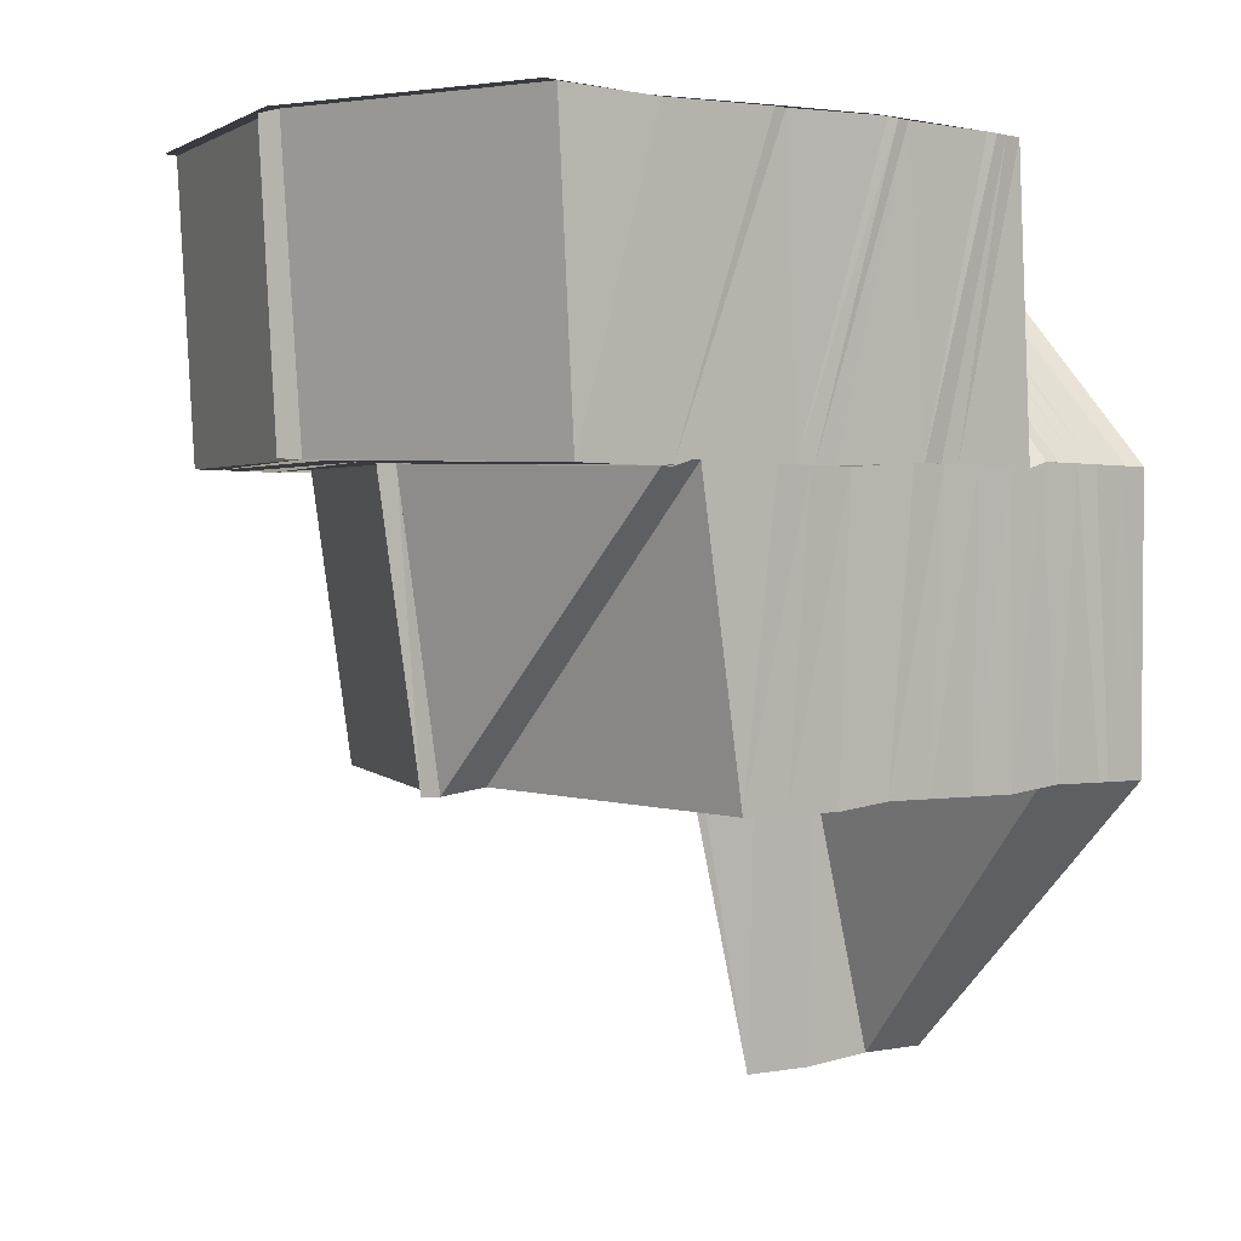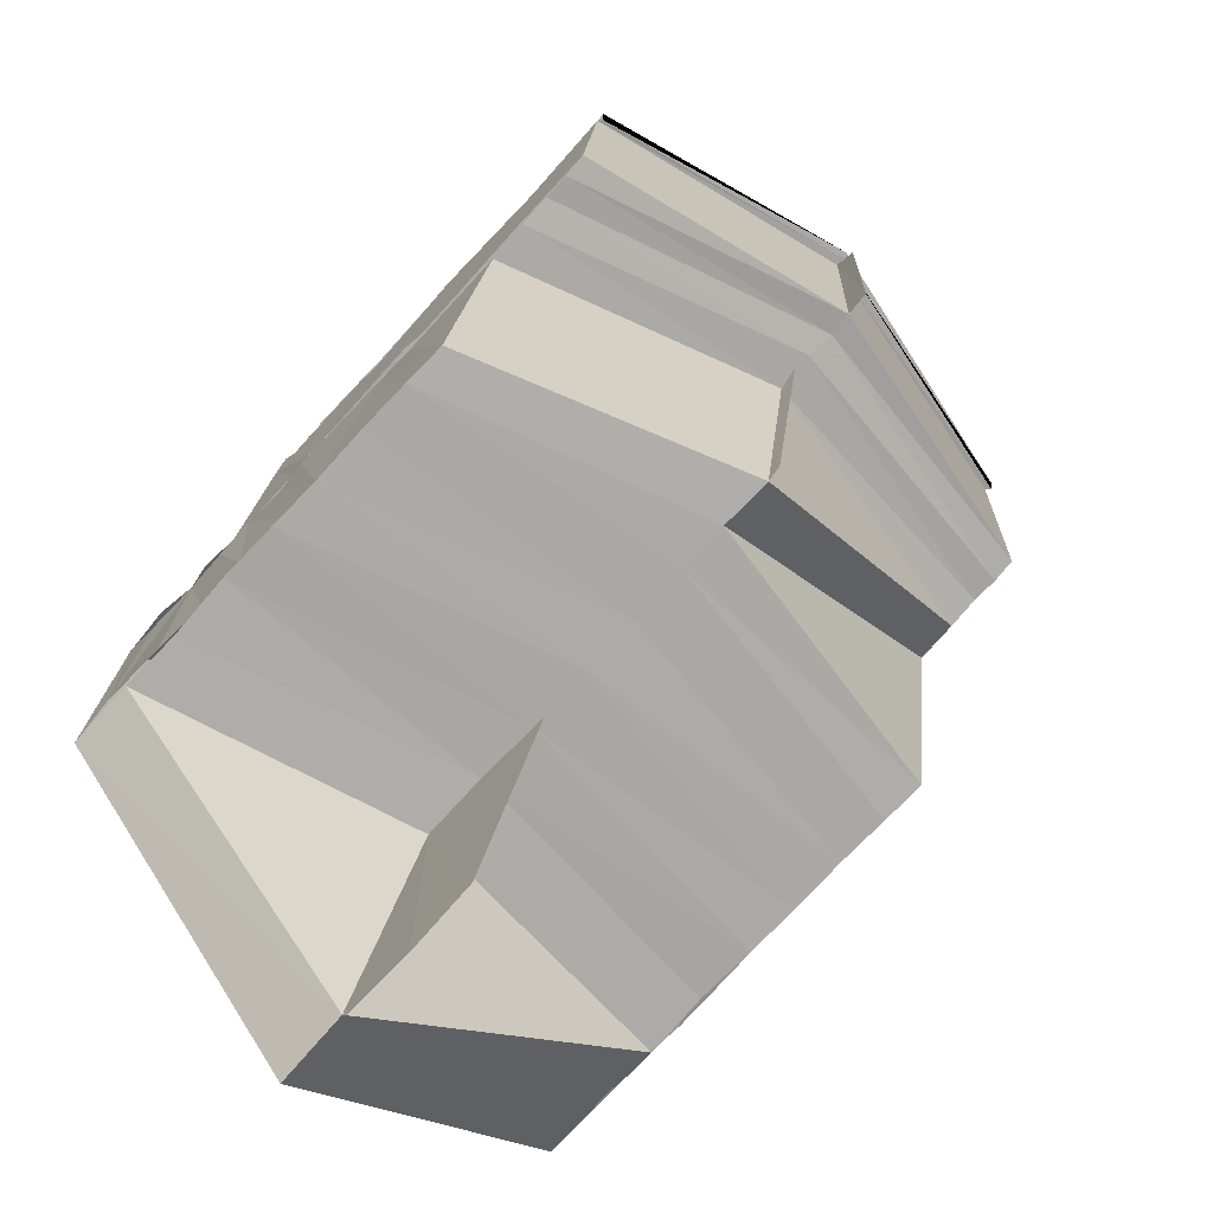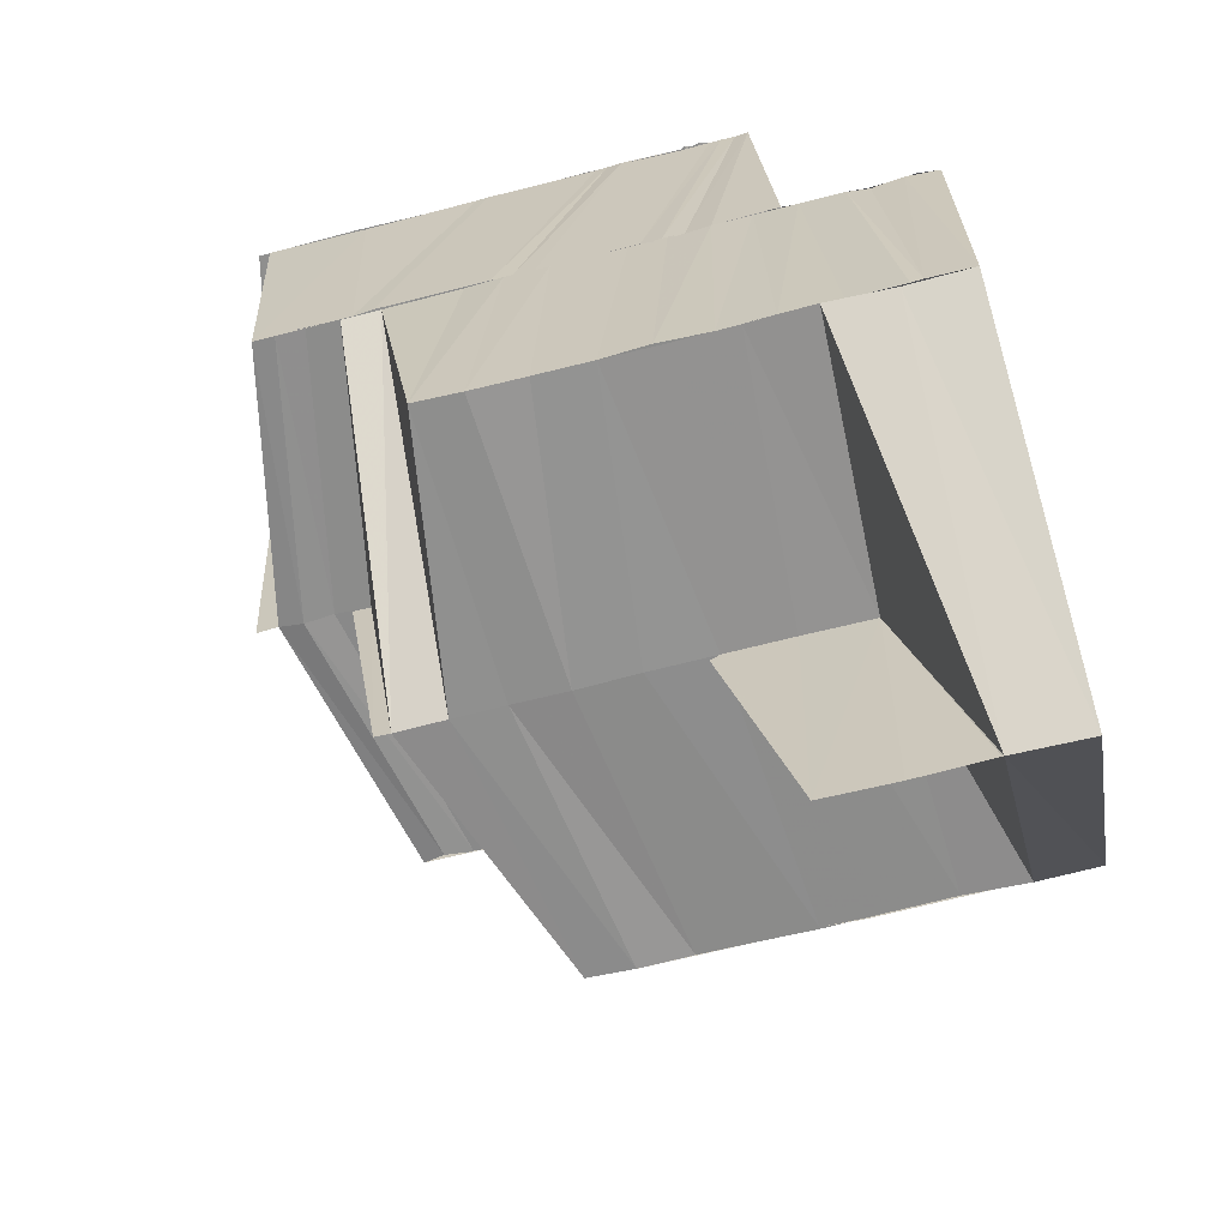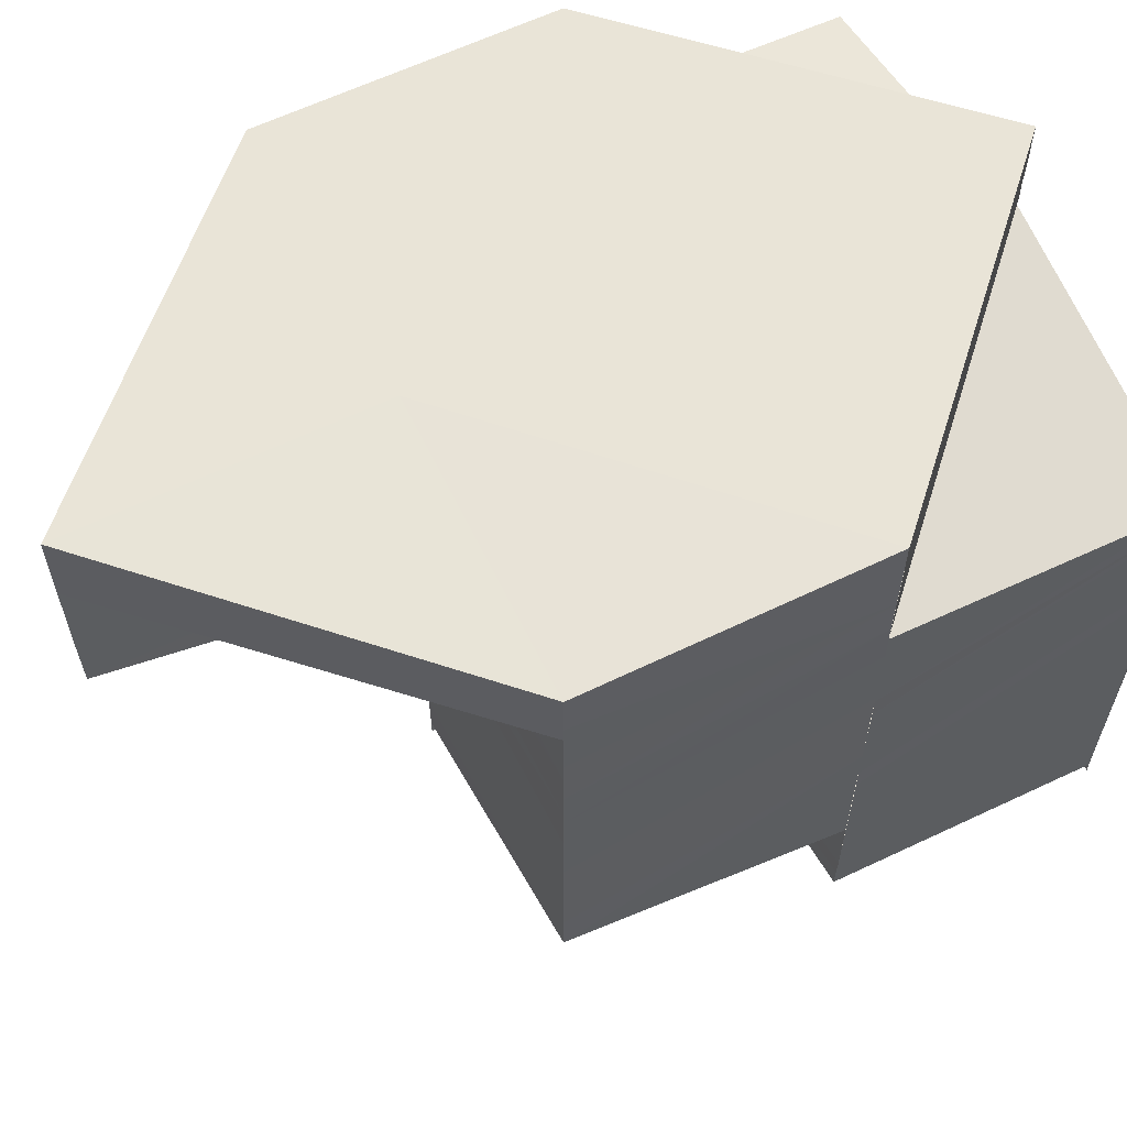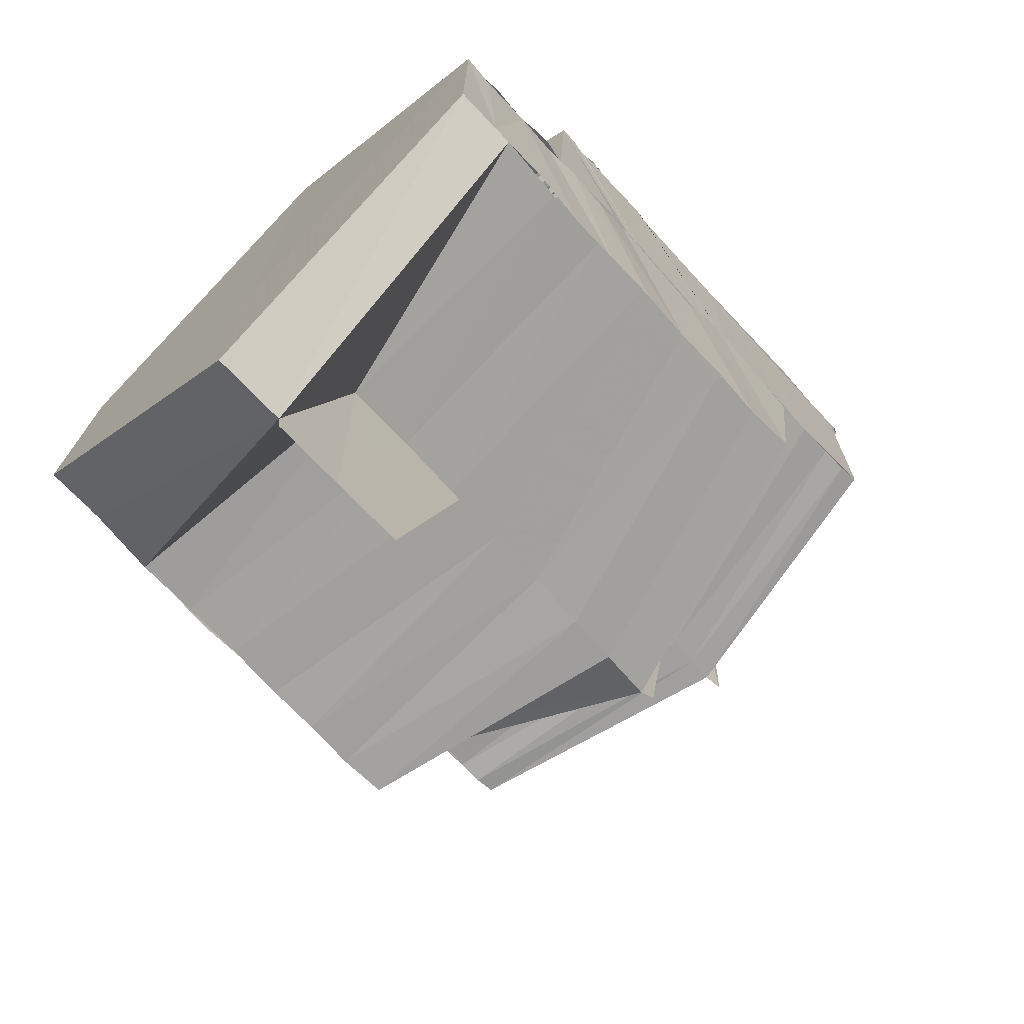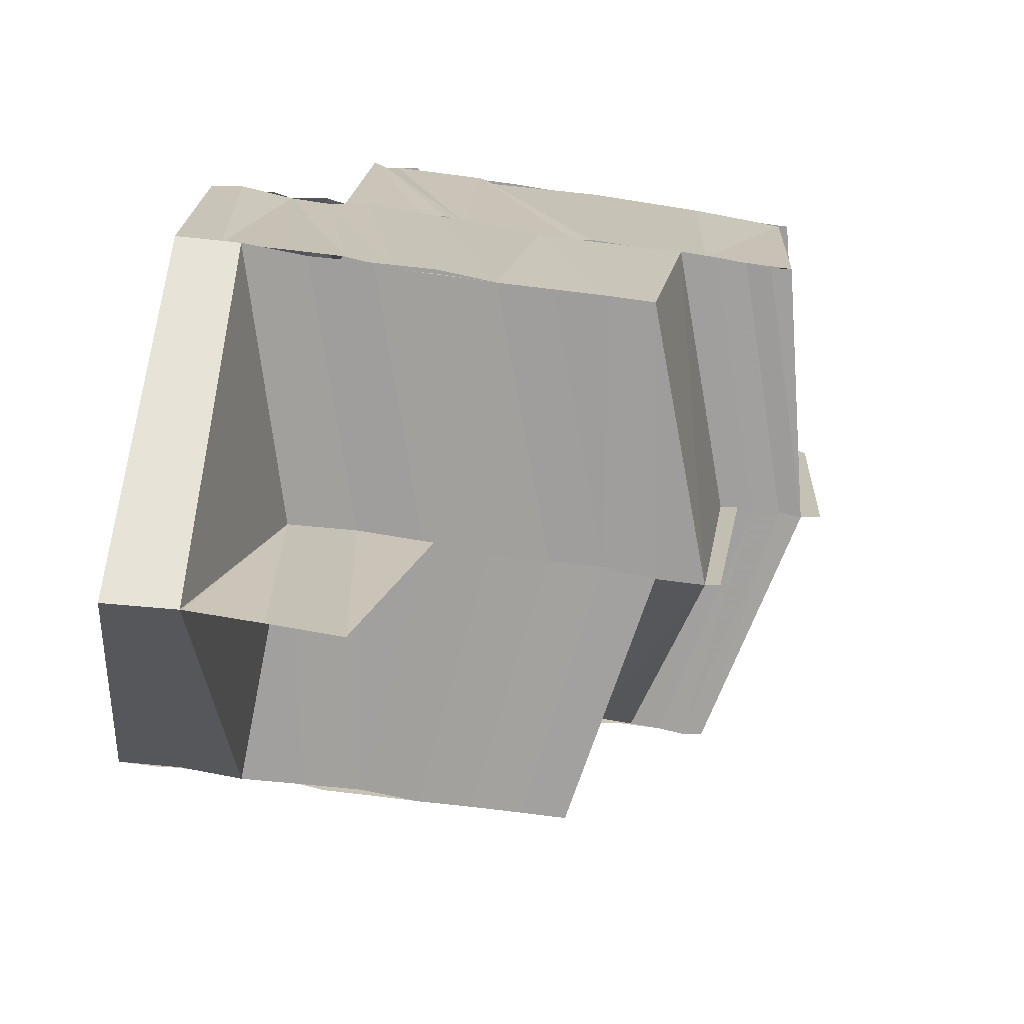
<metadata>
{"format":"obj","ext":"obj","renderer":"f3d","projection":"perspective","resolution":1024,"background":"white","views":[{"elev":2.8,"azim":-128.7,"up":"+Y"},{"elev":-75.6,"azim":137.1,"up":"+Y"},{"elev":-65.2,"azim":-75.5,"up":"+Y"},{"elev":61.3,"azim":63.3,"up":"+Z"},{"elev":-72.3,"azim":42.6,"up":"+Y"},{"elev":-71.7,"azim":81.3,"up":"+Y"}]}
</metadata>
<code>
o 19439
v 2220 1869 15.12
v 2220 1869 15.12
v 2221 1869 15.12
v 2221 1869 15.12
v 2221 1869 15.12
v 2221 1869 15.12
v 2220 1869 15.12
v 2220 1869 15.12
v 2220 1869 15.12
v 2221 1869 15.12
v 2221 1869 15.12
v 2221 1869 15.12
v 2221 1869 15.12
v 2221 1869 15.12
v 2221 1869 15.12
v 2221 1869 15.11
v 2221 1869 15.12
v 2221 1869 15.11
v 2221 1869 15.11
v 2221 1869 15.11
v 2221 1869 15.11
v 2221 1869 15.11
v 2221 1869 15.11
v 2221 1869 15.11
v 2221 1869 15.11
v 2221 1869 15.11
v 2221 1869 15.11
v 2221 1869 15.1
v 2220 1869 15.1
v 2221 1869 15.11
v 2220 1869 15.1
v 2220 1869 15.1
v 2220 1869 15.1
v 2220 1869 15.1
v 2220 1869 15.1
v 2220 1869 15.1
v 2221 1869 15.1
v 2220 1869 15.1
v 2221 1869 15.11
v 2221 1869 15.11
v 2220 1869 15.1
v 2220 1869 15.1
v 2220 1869 15.1
v 2220 1869 15.11
v 2221 1869 15.11
v 2220 1869 15.11
v 2220 1869 15.1
v 2220 1869 15.11
v 2220 1869 15.11
v 2220 1869 15.11
v 2220 1869 15.11
v 2220 1869 15.11
v 2220 1869 15.11
v 2220 1869 15.11
v 2221 1869 15.11
v 2220 1869 15.11
v 2221 1869 15.12
v 2220 1869 15.11
v 2220 1869 15.11
v 2220 1869 15.11
v 2220 1869 15.11
v 2220 1869 15.11
v 2220 1869 15.12
v 2221 1869 15.12
v 2220 1869 15.11
v 2220 1869 15.12
v 2220 1869 15.11
v 2220 1869 15.11
v 2220 1869 15.12
v 2220 1869 15.12
v 2220 1869 15.11
v 2220 1869 15.11
v 2220 1869 15.11
v 2220 1869 15.11
v 2220 1869 15.12
v 2220 1869 15.12
v 2220 1869 15.11
v 2220 1869 15.12
v 2220 1869 15.12
v 2220 1869 15.12
v 2221 1869 15.12
v 2220 1869 15.12
v 2220 1869 15.12
v 2220 1869 15.12
v 2221 1869 15.12
v 2220 1869 15.12
v 2220 1869 15.12
v 2220 1869 15.12
v 2220 1869 15.12
v 2220 1869 15.12
v 2220 1869 15.12
v 2220 1869 15.12
v 2220 1869 15.12
v 2220 1869 15.12
v 2220 1869 15.12
v 2220 1869 15.12
v 2220 1869 15.12
v 2220 1869 15.12
v 2220 1869 15.12
v 2220 1869 15.12
v 2220 1869 15.12
v 2220 1869 15.12
v 2220 1869 15.12
v 2220 1869 15.12
v 2220 1869 15.12
v 2220 1869 15.11
v 2220 1869 15.11
v 2220 1869 15.11
v 2220 1869 15.11
v 2220 1869 15.11
v 2220 1869 15.11
v 2220 1869 15.11
v 2220 1869 15.11
v 2220 1869 15.12
v 2220 1869 15.12
v 2220 1869 15.11
v 2220 1869 15.11
v 2220 1869 15.11
v 2220 1869 15.11
v 2220 1869 15.11
v 2220 1869 15.1
v 2220 1869 15.11
v 2220 1869 15.12
v 2220 1869 15.11
v 2220 1869 15.12
v 2220 1869 15.12
v 2220 1869 15.11
v 2220 1869 15.12
v 2220 1869 15.11
v 2220 1869 15.11
v 2220 1869 15.12
v 2220 1869 15.11
v 2220 1869 15.11
v 2220 1869 15.11
v 2220 1869 15.11
v 2220 1869 15.11
v 2220 1869 15.11
v 2220 1869 15.11
v 2220 1869 15.11
v 2220 1869 15.1
v 2220 1869 15.1
v 2220 1869 15.11
v 2220 1869 15.1
v 2220 1869 15.1
v 2220 1869 15.1
v 2220 1869 15.1
v 2220 1869 15.1
v 2220 1869 15.1
v 2220 1869 15.1
v 2220 1869 15.1
v 2220 1869 15.1
v 2220 1869 15.1
v 2220 1869 15.1
v 2220 1869 15.1
v 2220 1869 15.1
v 2220 1869 15.1
v 2221 1869 15.1
v 2221 1869 15.1
v 2220 1869 15.1
v 2221 1869 15.1
v 2220 1869 15.1
v 2220 1869 15.1
v 2221 1869 15.1
v 2220 1869 15.1
v 2220 1869 15.1
v 2220 1869 15.1
v 2221 1869 15.1
v 2220 1869 15.12
v 2220 1869 15.12
v 2220 1869 15.12
v 2221 1869 15.12
v 2220 1869 15.12
v 2220 1869 15.12
v 2220 1869 15.12
v 2220 1869 15.12
v 2220 1869 15.12
v 2221 1869 15.12
v 2220 1869 15.12
v 2220 1869 15.12
v 2220 1869 15.12
v 2220 1869 15.12
v 2220 1869 15.12
v 2220 1869 15.12
v 2220 1869 15.12
v 2221 1869 15.12
v 2220 1869 15.12
v 2220 1869 15.12
v 2220 1869 15.12
v 2220 1869 15.12
v 2221 1869 15.12
v 2220 1869 15.12
v 2220 1869 15.12
v 2220 1869 15.12
v 2220 1869 15.12
v 2221 1869 15.12
v 2220 1869 15.12
v 2221 1869 15.12
v 2220 1869 15.12
v 2220 1869 15.12
v 2220 1869 15.12
v 2220 1869 15.12
v 2221 1869 15.11
v 2221 1869 15.12
v 2221 1869 15.11
v 2221 1869 15.12
v 2221 1869 15.11
v 2221 1869 15.12
v 2221 1869 15.12
v 2221 1869 15.11
v 2221 1869 15.11
v 2221 1869 15.12
v 2221 1869 15.11
v 2221 1869 15.11
v 2221 1869 15.11
v 2221 1869 15.1
v 2221 1869 15.1
v 2221 1869 15.1
v 2221 1869 15.1
v 2220 1869 15.1
v 2221 1869 15.1
v 2220 1869 15.1
v 2220 1869 15.1
v 2220 1869 15.1
v 2221 1869 15.1
v 2220 1869 15.1
v 2220 1869 15.1
v 2221 1869 15.1
v 2220 1869 15.1
v 2221 1869 15.1
v 2220 1869 15.1
v 2220 1869 15.1
v 2220 1869 15.1
v 2220 1869 15.1
v 2220 1869 15.1
v 2221 1869 15.1
v 2220 1869 15.11
v 2220 1869 15.1
v 2221 1869 15.1
v 2220 1869 15.11
v 2221 1869 15.11
v 2220 1869 15.11
v 2220 1869 15.11
v 2221 1869 15.11
v 2221 1869 15.11
v 2221 1869 15.11
v 2220 1869 15.12
v 2220 1869 15.11
v 2220 1869 15.11
v 2220 1869 15.12
v 2220 1869 15.11
v 2220 1869 15.12
v 2220 1869 15.11
v 2220 1869 15.12
v 2220 1869 15.11
v 2221 1869 15.11
v 2221 1869 15.11
v 2221 1869 15.11
v 2220 1869 15.12
v 2221 1869 15.11
v 2220 1869 15.12
v 2221 1869 15.11
v 2220 1869 15.12
v 2221 1869 15.11
v 2220 1869 15.11
v 2220 1869 15.12
v 2220 1869 15.12
v 2220 1869 15.12
v 2220 1869 15.12
v 2220 1869 15.12
v 2220 1869 15.12
v 2220 1869 15.12
v 2221 1869 15.12
v 2221 1869 15.12
v 2220 1869 15.12
v 2221 1869 15.12
v 2221 1869 15.12
v 2220 1869 15.12
v 2220 1869 15.11
v 2220 1869 15.11
v 2220 1869 15.11
v 2220 1869 15.12
v 2220 1869 15.12
v 2220 1869 15.12
v 2220 1869 15.11
v 2220 1869 15.1
v 2220 1869 15.1
v 2220 1869 15.1
v 2220 1869 15.1
v 2220 1869 15.1
v 2220 1869 15.1
v 2220 1869 15.1
v 2220 1869 15.12
v 2221 1869 15.12
v 2220 1869 15.12
v 2221 1869 15.12
v 2220 1869 15.12
v 2220 1869 15.12
v 2220 1869 15.12
f 1 2 3
f 3 4 5
f 5 6 7
f 6 8 9
f 4 10 11
f 4 12 10
f 13 12 4
f 13 14 12
f 14 15 12
f 14 16 15
f 16 17 15
f 16 18 17
f 18 19 17
f 18 20 19
f 20 21 19
f 20 22 21
f 23 24 22
f 25 22 20
f 26 27 22
f 26 28 27
f 29 28 30
f 31 32 29
f 32 33 34
f 35 33 34
f 36 33 37
f 38 34 39
f 38 39 40
f 41 42 38
f 41 43 42
f 44 38 25
f 44 25 45
f 46 47 44
f 48 46 44
f 49 44 45
f 50 48 49
f 51 44 49
f 49 45 20
f 52 49 20
f 53 50 52
f 54 49 52
f 52 20 55
f 56 52 55
f 56 55 57
f 58 52 56
f 56 59 60
f 61 58 56
f 61 56 62
f 63 61 62
f 62 57 64
f 63 65 66
f 67 68 66
f 69 67 70
f 71 72 57
f 73 72 74
f 75 71 76
f 71 77 78
f 79 71 64
f 80 64 81
f 2 79 81
f 2 79 82
f 79 83 82
f 84 81 85
f 86 63 80
f 87 86 84
f 83 88 89
f 86 66 89
f 87 89 90
f 91 87 92
f 93 94 91
f 95 96 93
f 94 97 98
f 94 99 97
f 99 100 97
f 97 100 101
f 100 102 101
f 100 103 102
f 103 104 102
f 103 105 104
f 105 106 104
f 105 107 106
f 107 108 106
f 107 109 108
f 109 58 108
f 109 110 58
f 110 111 58
f 112 111 113
f 114 115 107
f 111 116 117
f 111 118 51
f 118 119 116
f 120 121 119
f 118 120 122
f 123 124 107
f 115 125 124
f 125 126 127
f 128 127 124
f 126 129 130
f 131 130 127
f 130 132 133
f 132 134 133
f 135 132 130
f 132 136 134
f 136 137 134
f 136 138 137
f 138 139 137
f 137 139 140
f 139 141 140
f 139 142 141
f 142 143 141
f 141 143 144
f 143 145 144
f 146 145 147
f 148 149 147
f 149 150 151
f 152 150 151
f 153 144 154
f 155 156 154
f 156 157 158
f 154 159 158
f 154 158 160
f 153 154 161
f 161 154 160
f 162 153 161
f 161 160 163
f 162 161 164
f 164 161 163
f 165 162 166
f 166 163 167
f 168 169 170
f 6 171 168
f 96 172 169
f 171 173 8
f 172 174 175
f 176 175 169
f 171 177 176
f 177 178 173
f 174 179 180
f 181 180 175
f 177 12 181
f 12 182 178
f 179 183 100
f 184 100 180
f 12 185 184
f 185 186 182
f 183 187 188
f 189 188 100
f 185 190 189
f 190 191 186
f 187 192 193
f 194 193 188
f 190 195 194
f 195 196 191
f 195 197 196
f 198 199 193
f 198 200 201
f 202 203 195
f 202 204 203
f 204 205 197
f 206 207 205
f 204 206 208
f 209 210 206
f 206 210 211
f 209 212 210
f 212 213 210
f 212 214 213
f 215 214 212
f 215 216 214
f 217 216 215
f 218 217 215
f 219 220 218
f 219 221 222
f 223 219 224
f 223 219 225
f 226 227 217
f 228 226 229
f 230 231 228
f 231 226 232
f 231 233 226
f 234 235 227
f 233 234 236
f 234 235 236
f 237 233 236
f 235 238 236
f 239 237 236
f 238 240 236
f 241 239 236
f 242 241 236
f 240 243 236
f 243 244 236
f 245 246 236
f 246 247 236
f 246 247 248
f 249 248 250
f 251 250 252
f 253 251 252
f 253 252 254
f 255 251 253
f 255 256 251
f 256 257 258
f 259 255 253
f 260 253 254
f 259 253 260
f 260 254 135
f 261 259 260
f 262 260 135
f 261 260 262
f 263 261 262
f 262 264 265
f 263 262 266
f 266 262 131
f 211 263 266
f 266 265 267
f 211 266 268
f 268 267 269
f 268 266 128
f 270 268 271
f 272 273 268
f 208 268 274
f 275 272 274
f 276 274 277
f 278 279 280
f 281 282 283
f 284 285 286
f 287 288 289
f 288 290 291
f 292 293 294
f 293 295 294
f 296 292 294
f 295 297 294
f 298 296 294
f 297 298 294

</code>
